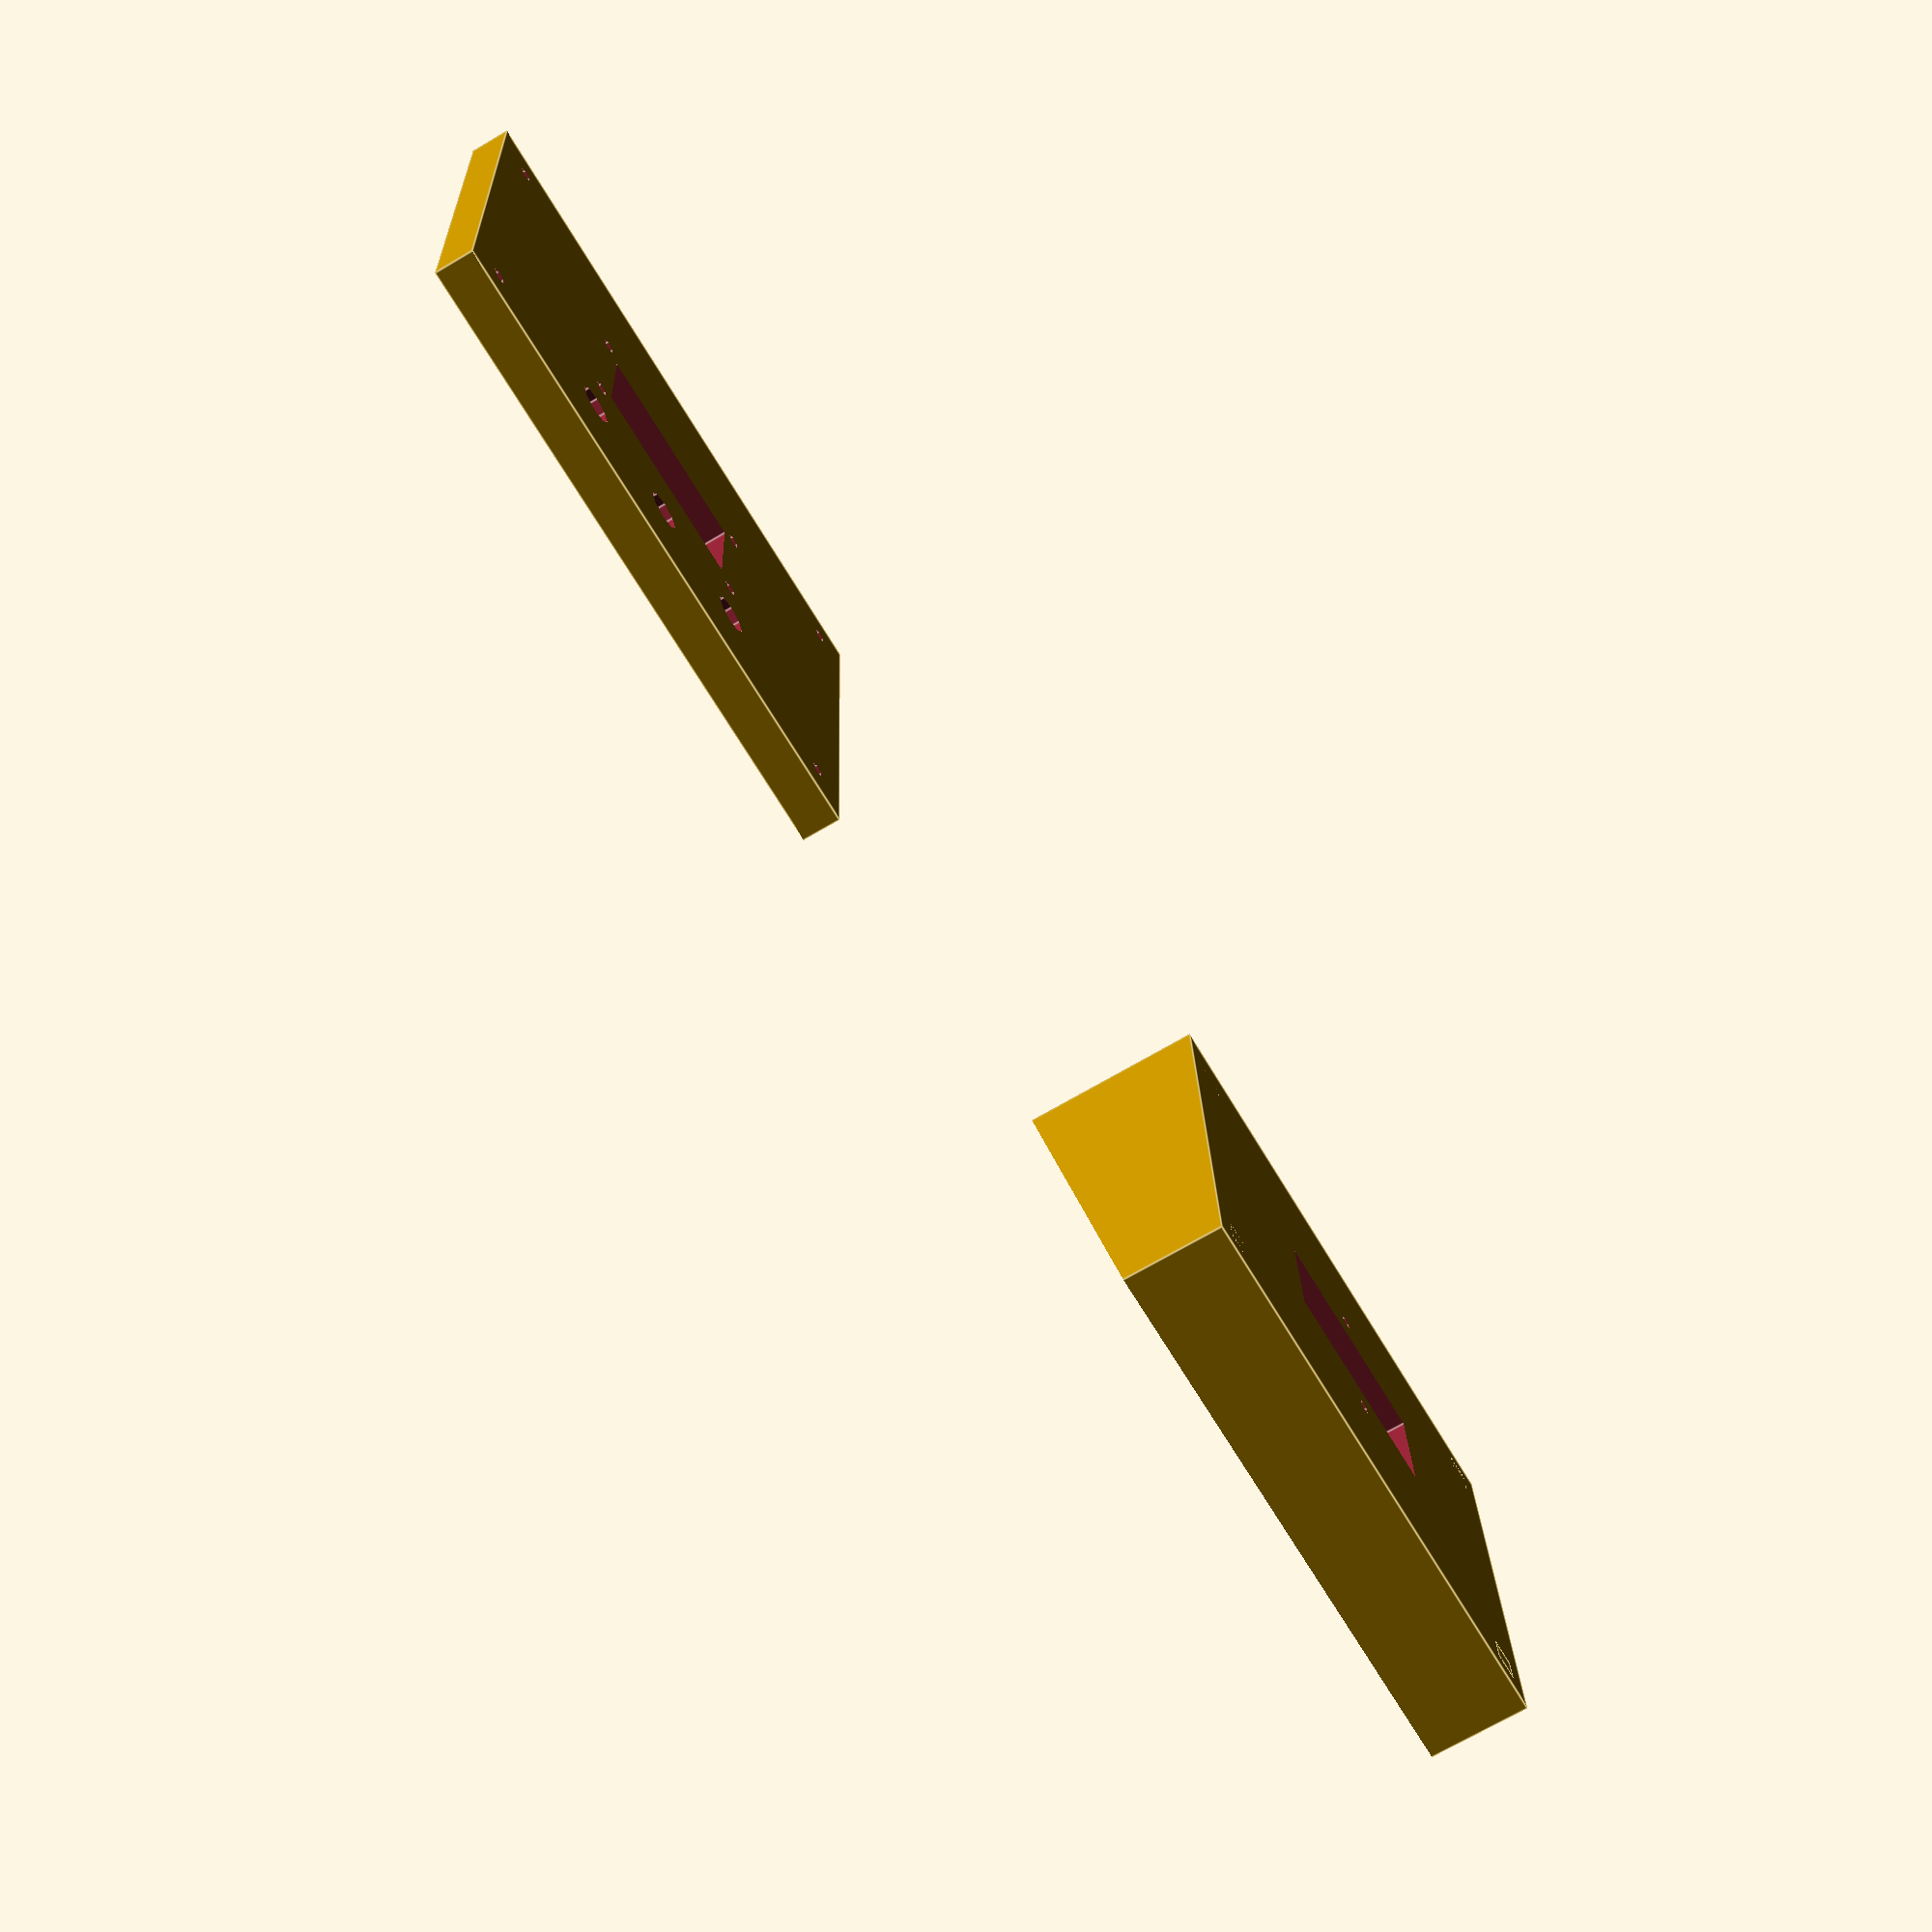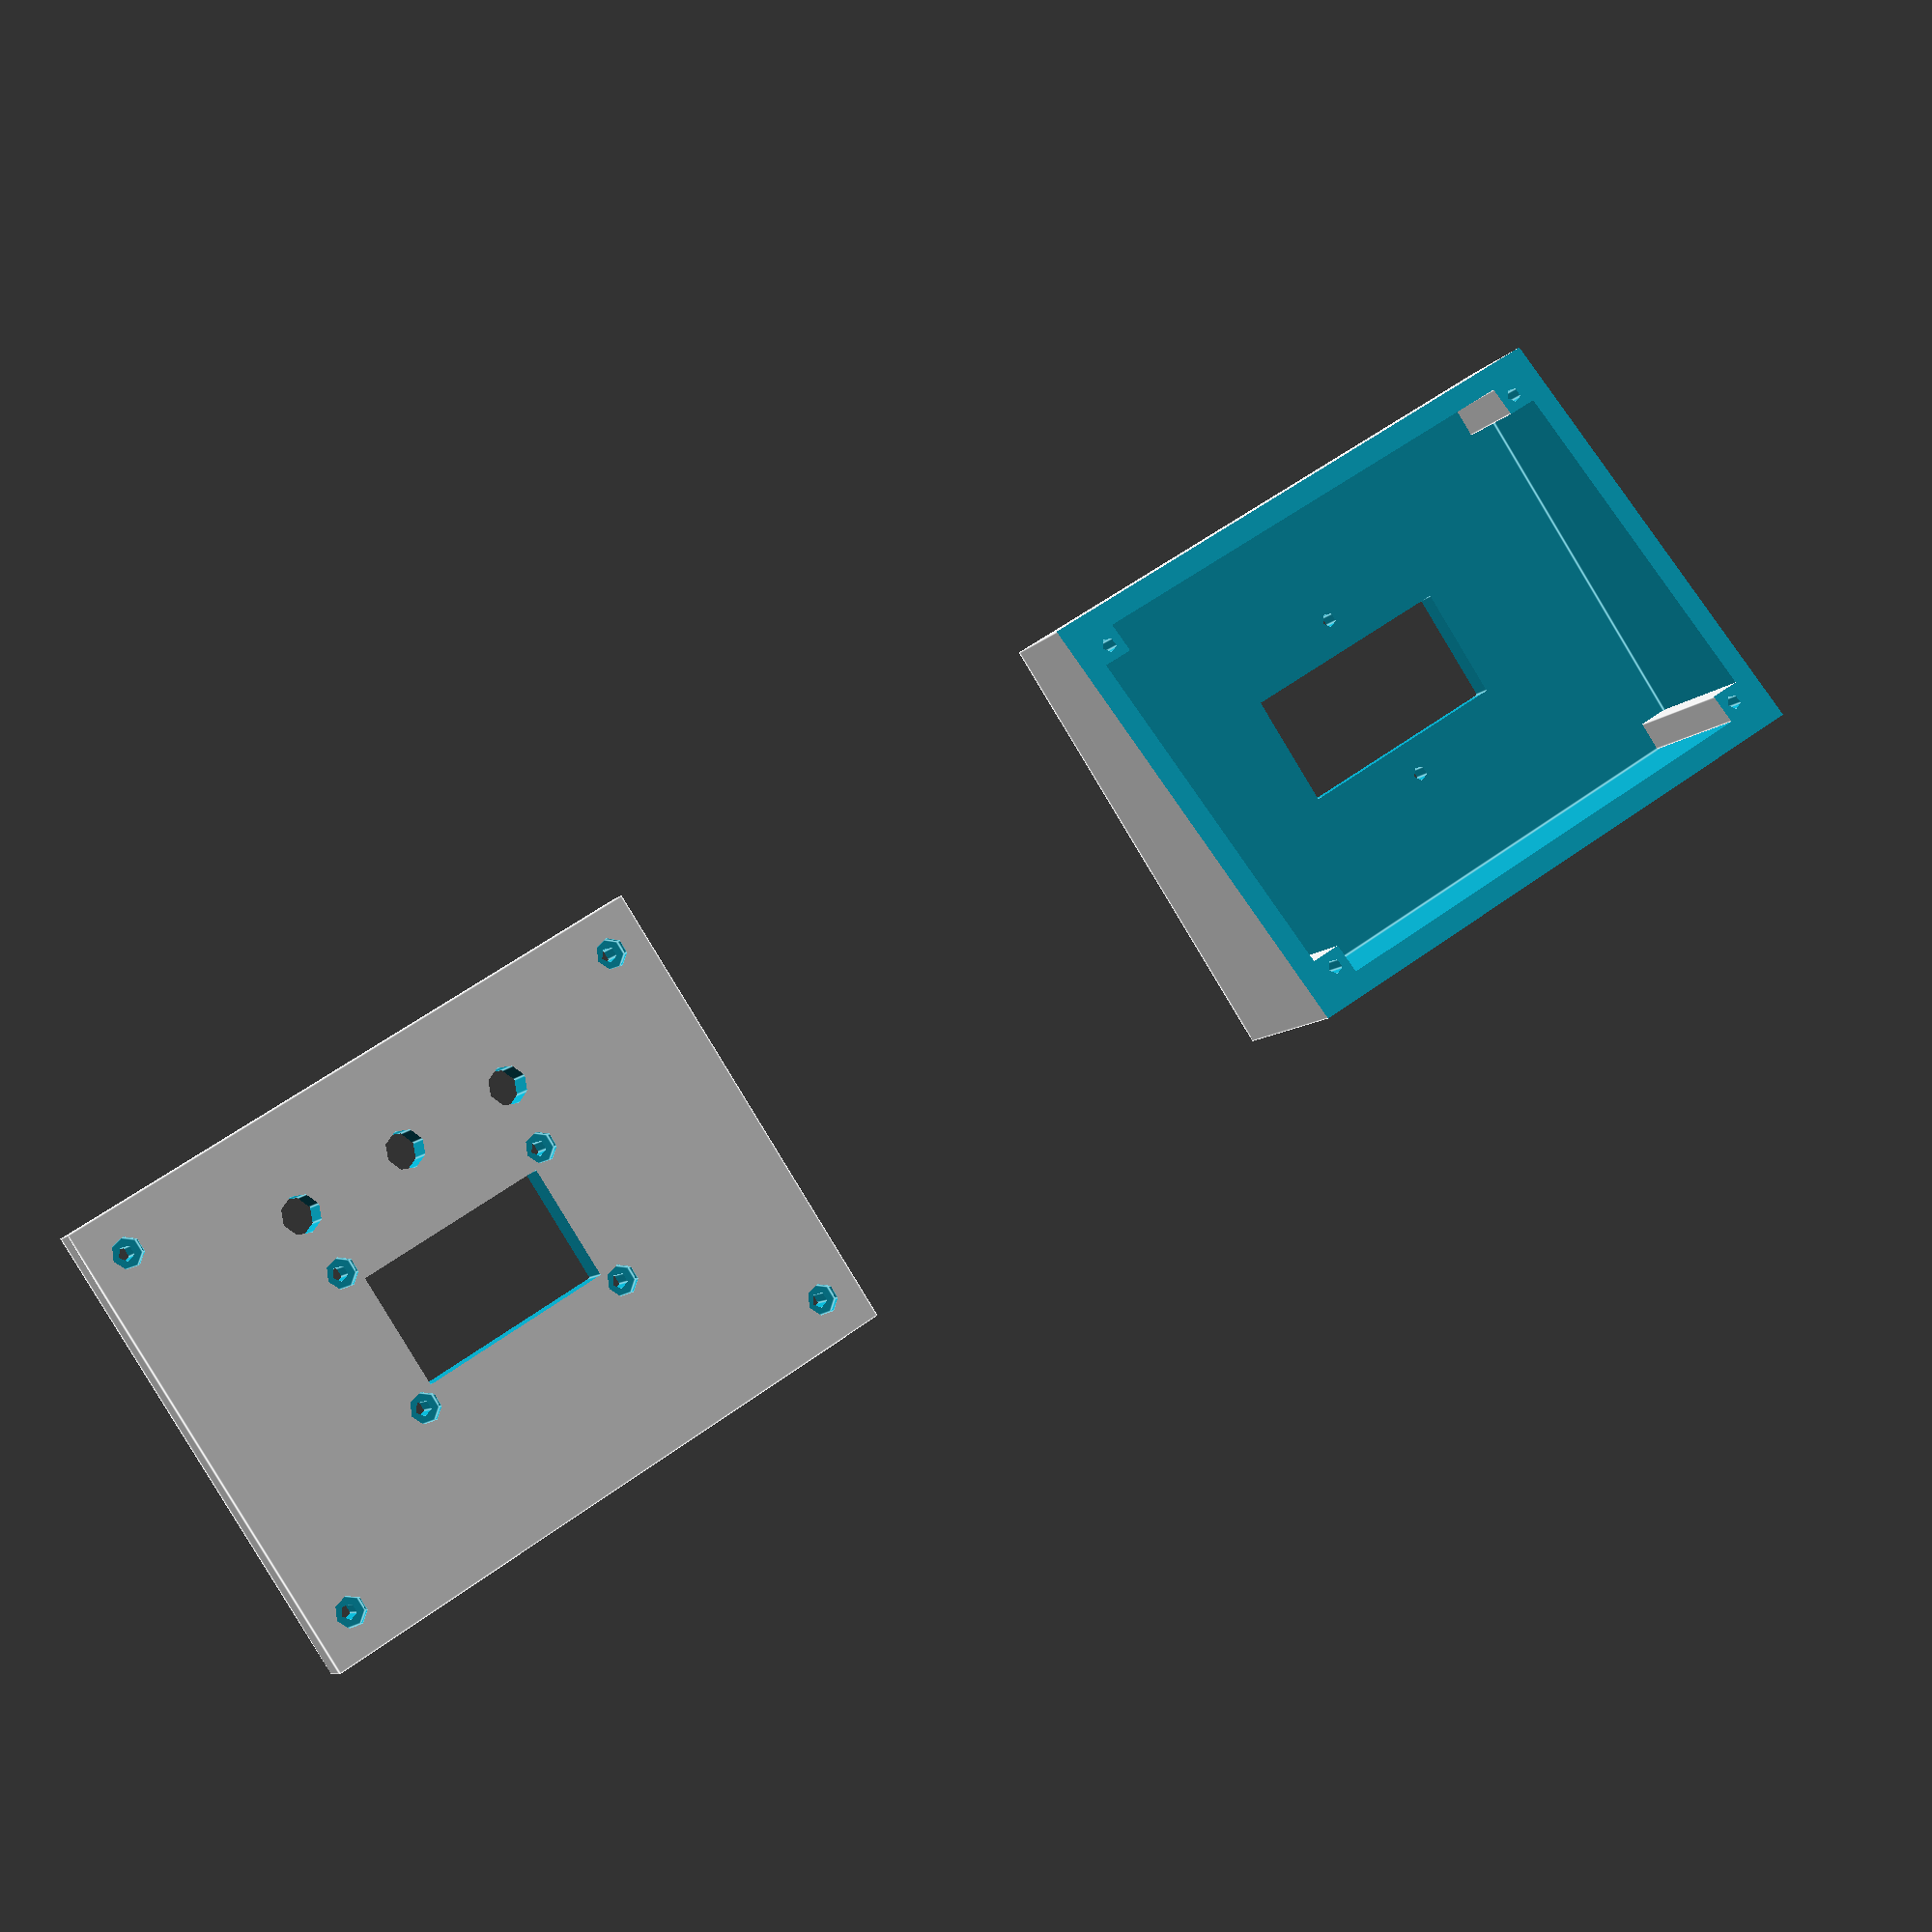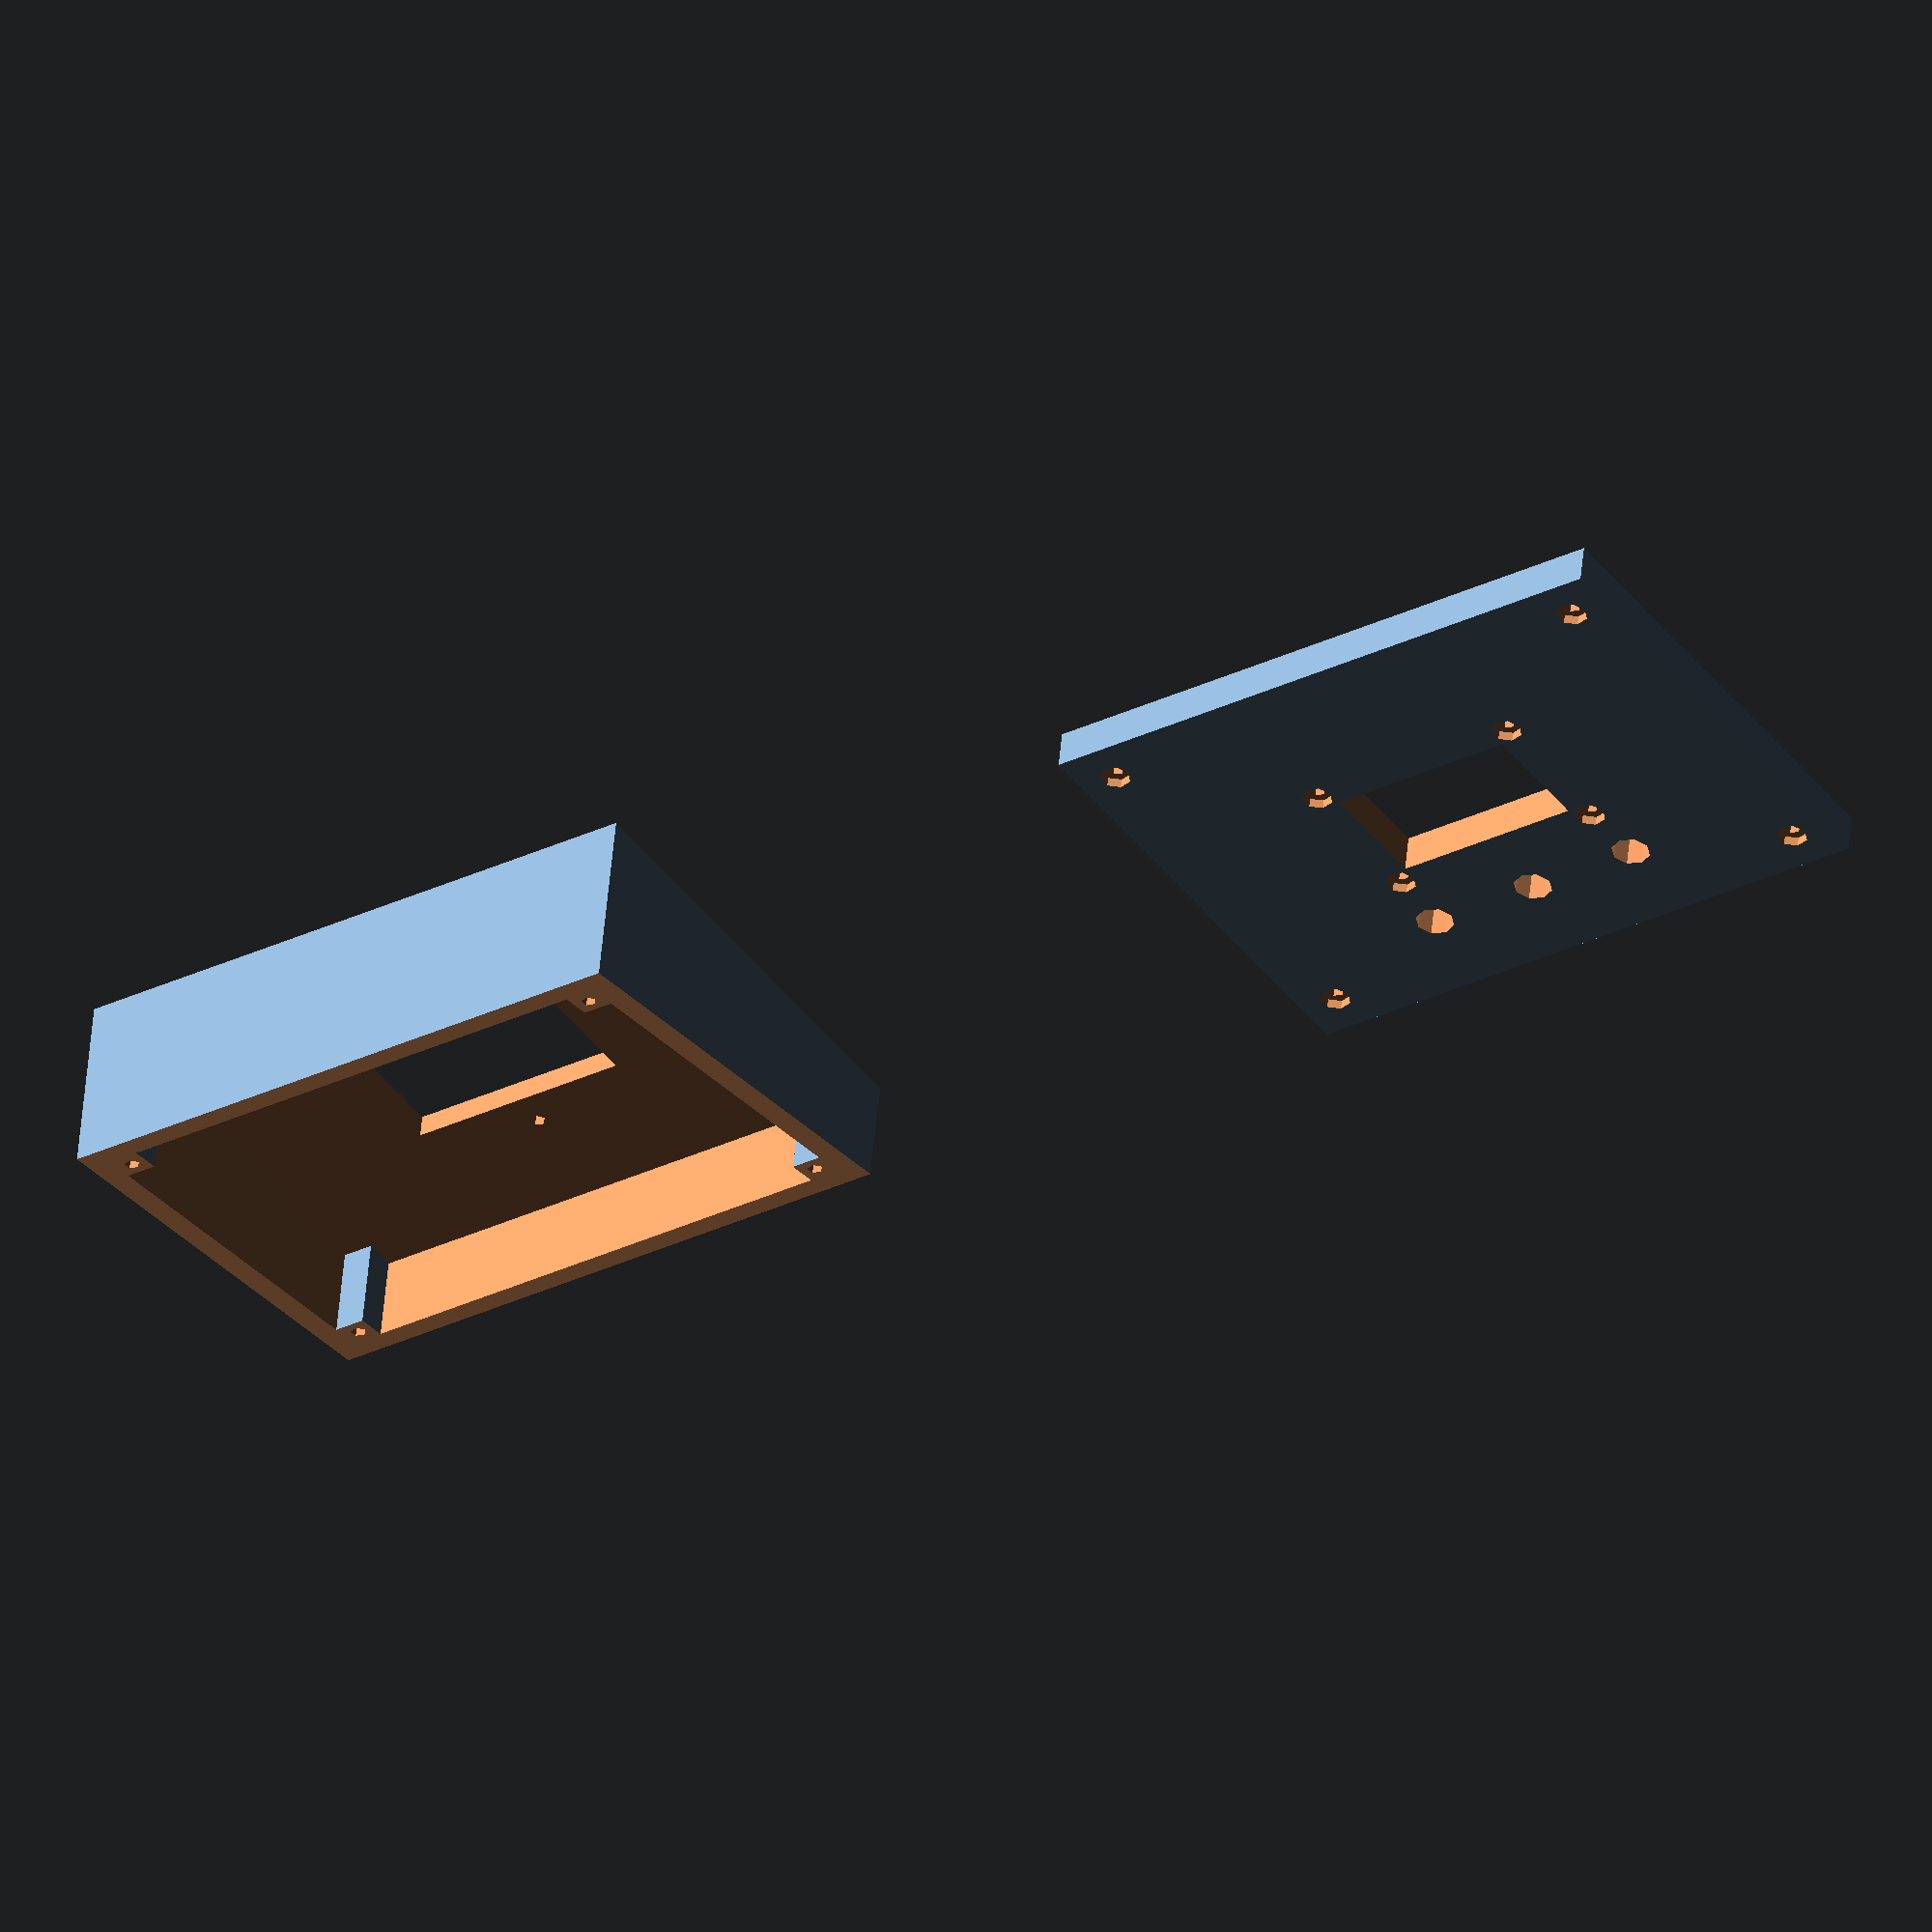
<openscad>

//case bottom dimensions
arduino_width=80;
arduino_length=60;
case_height=30;

slope_angle=10;

box_thickness=3;
port_width=30;
port_length=15;
port_height=60;
cap_diameter=30;
mount_pos=(cap_diameter/2)-3;

//case top dimensions
top_height=10;

top_length= arduino_length/cos(slope_angle);


lengthOLED=25;

widthOLED=15;
depthholes=top_height+10;

dbuttons=5;
buttonspace=15;

dOLED_to_butt=-18;

length2hole=40;

height22=16;
width2hole= 30;
heighthole=8;
//screws
dscrews=2;



//Creates screw mounts
module screw_mount(mount_height){
    difference(){
        cube(size=[dscrews+2,dscrews+2,mount_height], center=true);
        cylinder(mount_height+1,dscrews/2,dscrews/2,center=true);
    }
}

//creates cube to cut the box bottom at an angle
module rotated_cube(angle){
    rotate([angle, 0, 0]){
        cube(size=[arduino_width+10,arduino_length+50,case_height+1], center=true);
    }
}

//create bottom
module  createCaseBottom() {
    difference(){
    union(){
        difference(){
            cube(size=[arduino_width,arduino_length,case_height], center=true);
        
            
       
                cube(size=[arduino_width-(2*box_thickness),arduino_length-(2*box_thickness),case_height-(2*box_thickness)], center=true);
        
                cube(size=[port_width,port_length,port_height],center=true);
        
                //mounting screws
                translate([0,mount_pos,0]){
                    cylinder(port_height,dscrews/2,dscrews/2,center=true);
        
                    }
                translate([0,-mount_pos,0]){
                    cylinder(port_height,dscrews/2,dscrews/2,center=true);
        
                }
            }
            //screw mounts
            translate([((arduino_width/2)-(dscrews+2)/2)-box_thickness,((arduino_length/2)-(dscrews+2)/2)-box_thickness,0]){
            screw_mount(case_height);
            }
            translate([-(((arduino_width/2)-(dscrews+2)/2)-box_thickness),((arduino_length/2)-(dscrews+2)/2)-box_thickness,0]){
            screw_mount(case_height);
            }
            translate([-(((arduino_width/2)-(dscrews+2)/2)-box_thickness),-(((arduino_length/2)-(dscrews+2)/2)-box_thickness),0]){
            screw_mount(case_height);
            }
            translate([(((arduino_width/2)-(dscrews+2)/2)-box_thickness),-(((arduino_length/2)-(dscrews+2)/2)-box_thickness),0]){
            screw_mount(case_height);
            }
        }
        translate([0,0,20])
             rotated_cube(slope_angle);
    }
        
}


        
//creates hole for the screw       
module screw_hole(d_of_screw){
     cylinder(depthholes,(d_of_screw)/2,(d_of_screw)/2,center=true);
        
     translate([0,0,2]){
           cylinder(1.5,(d_of_screw+2)/2,(d_of_screw+2)/2,center=true);
     }
     //Todo, Add screw thread
}


module Case_top(){
    difference(){
        cube(size=[arduino_width,top_length,box_thickness+2], center=true);
        
        translate([0,0,0])
                cube(size=[lengthOLED,widthOLED,depthholes], center=true);
     
    //buttons
        translate([0,dOLED_to_butt,0]){
          cylinder(depthholes,dbuttons/2,dbuttons/2,center=true);
        }
        translate([buttonspace,dOLED_to_butt,0]){
          cylinder(depthholes,dbuttons/2,dbuttons/2,center=true);
        }
        
        translate([-buttonspace,dOLED_to_butt,0]){
          cylinder(depthholes,dbuttons/2,dbuttons/2,center=true);
        }
     //OLED screws
         translate([(lengthOLED/2)+2,(widthOLED/2)+2,0]){
          screw_hole(dscrews);
        
        }
        translate([-((lengthOLED/2)+2),(widthOLED/2)+2,0]){
          screw_hole(dscrews);
        
        }
        translate([-((lengthOLED/2)+2),-((widthOLED/2)+2),0]){
          screw_hole(dscrews);
        
        }
        translate([((lengthOLED/2)+2),-((widthOLED/2)+2),0]){
          screw_hole(dscrews);
        
        }
         translate([((arduino_width/2)-(dscrews+2)/2)-box_thickness,((arduino_length/2)-(dscrews+2)/2)-box_thickness,0]){
          screw_hole(dscrews);
        }
       
         translate([-(((arduino_width/2)-(dscrews+2)/2)-box_thickness),((arduino_length/2)-(dscrews+2)/2)-box_thickness,0]){
          screw_hole(dscrews);
        }
        
         translate([-(((arduino_width/2)-(dscrews+2)/2)-box_thickness),-(((arduino_length/2)-(dscrews+2)/2)-box_thickness),0]){
          screw_hole(dscrews);
        }
        
         translate([((arduino_width/2)-(dscrews+2)/2)-box_thickness,-(((arduino_length/2)-(dscrews+2)/2)-box_thickness),0]){
          screw_hole(dscrews);
        }
        
    }
        

}



translate([150,0,0])
//rotate([slope_angle, 0, 0]){
 Case_top();
//}
translate([0,0,0])
 createCaseBottom();

</openscad>
<views>
elev=69.8 azim=2.6 roll=120.6 proj=p view=edges
elev=8.1 azim=146.7 roll=340.2 proj=p view=edges
elev=309.0 azim=326.0 roll=5.1 proj=o view=wireframe
</views>
